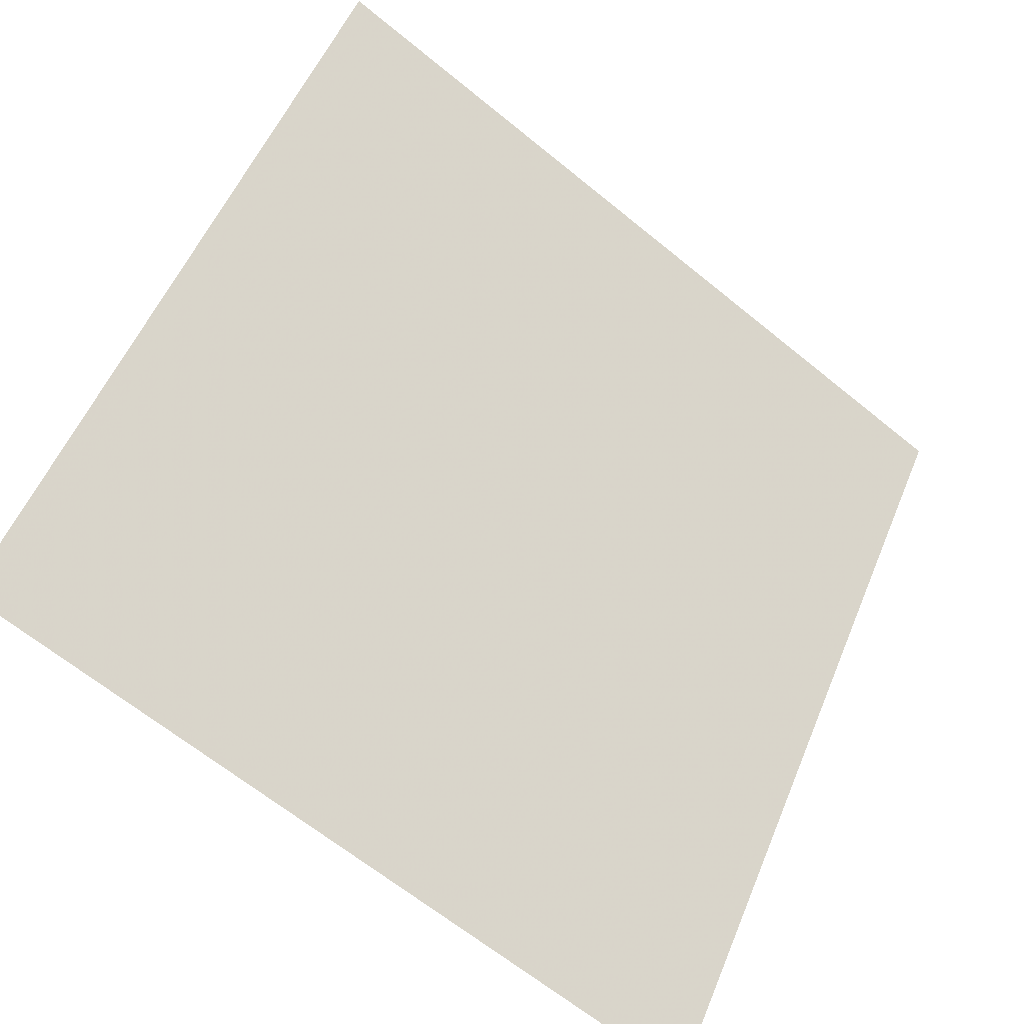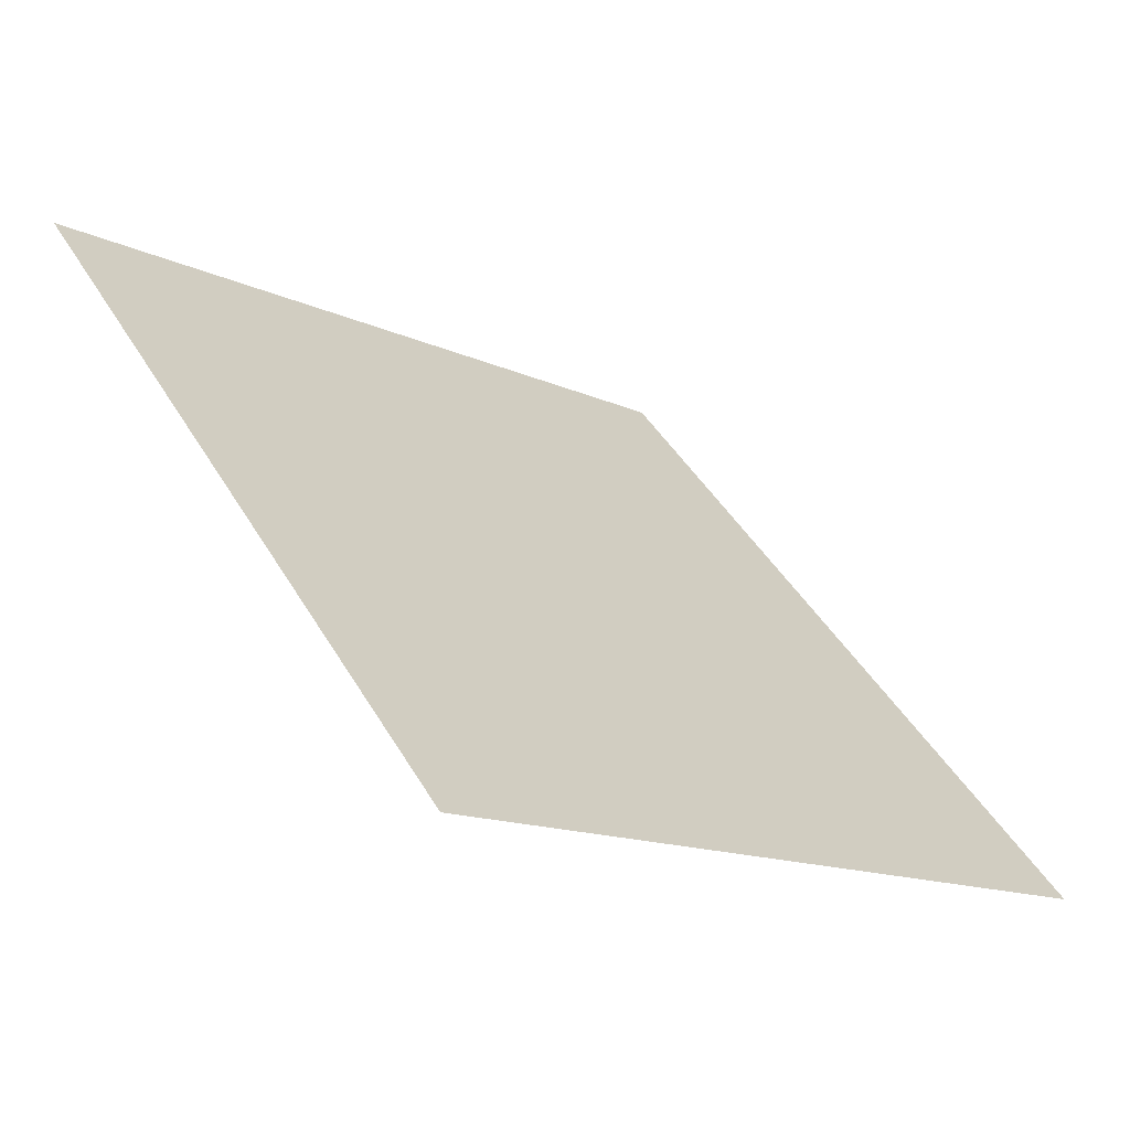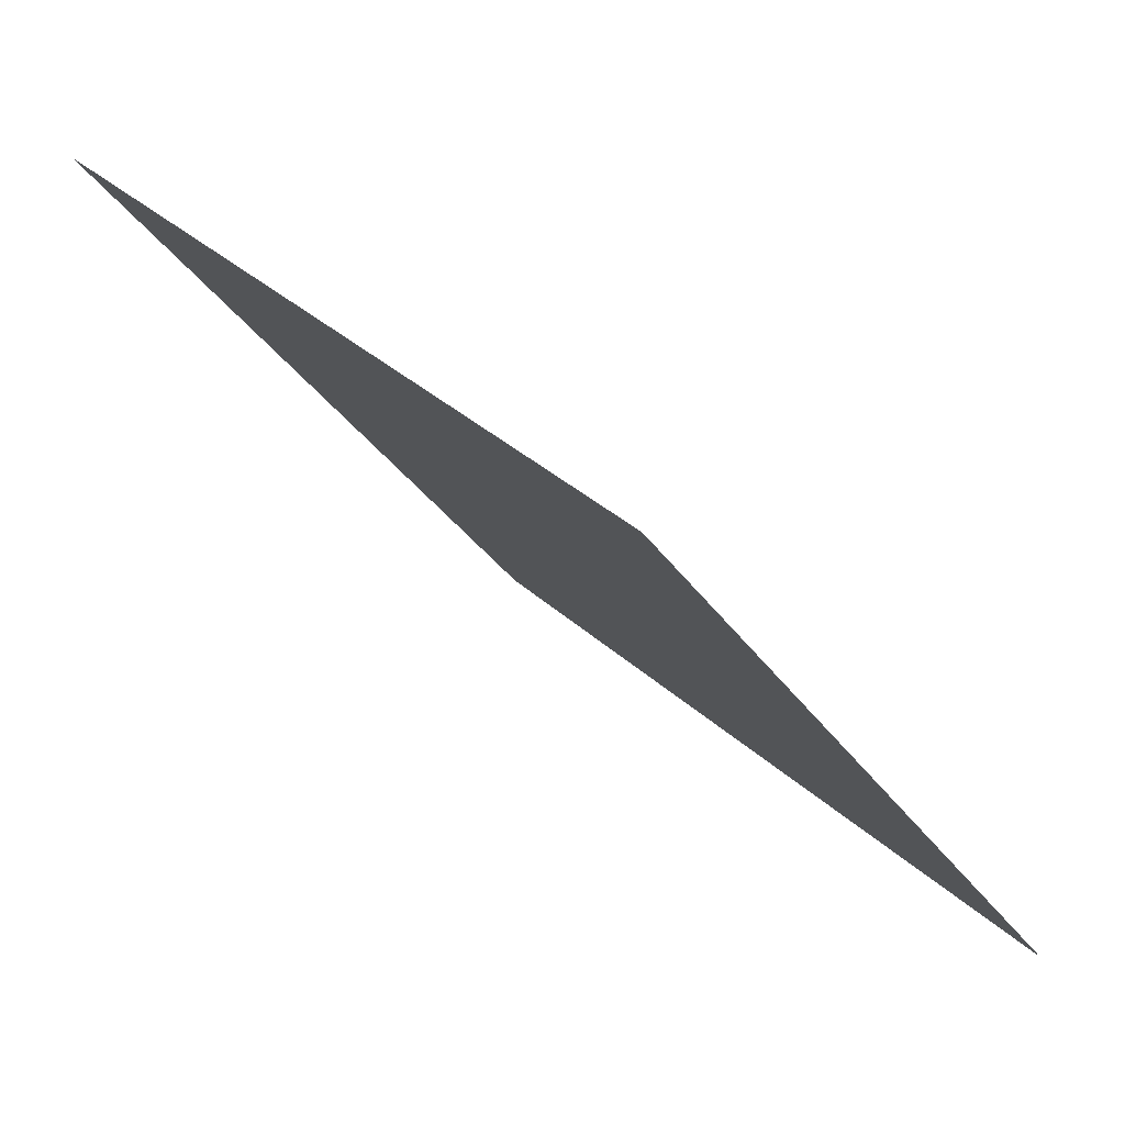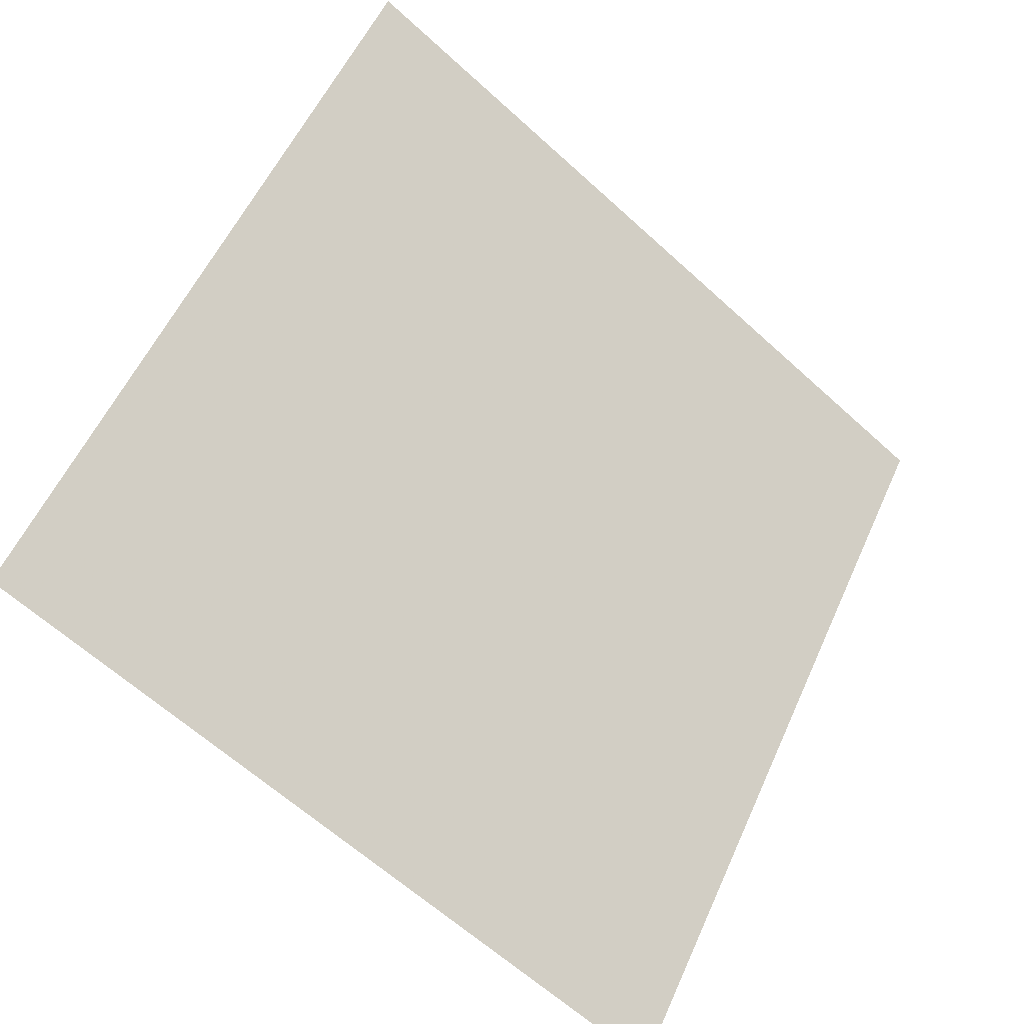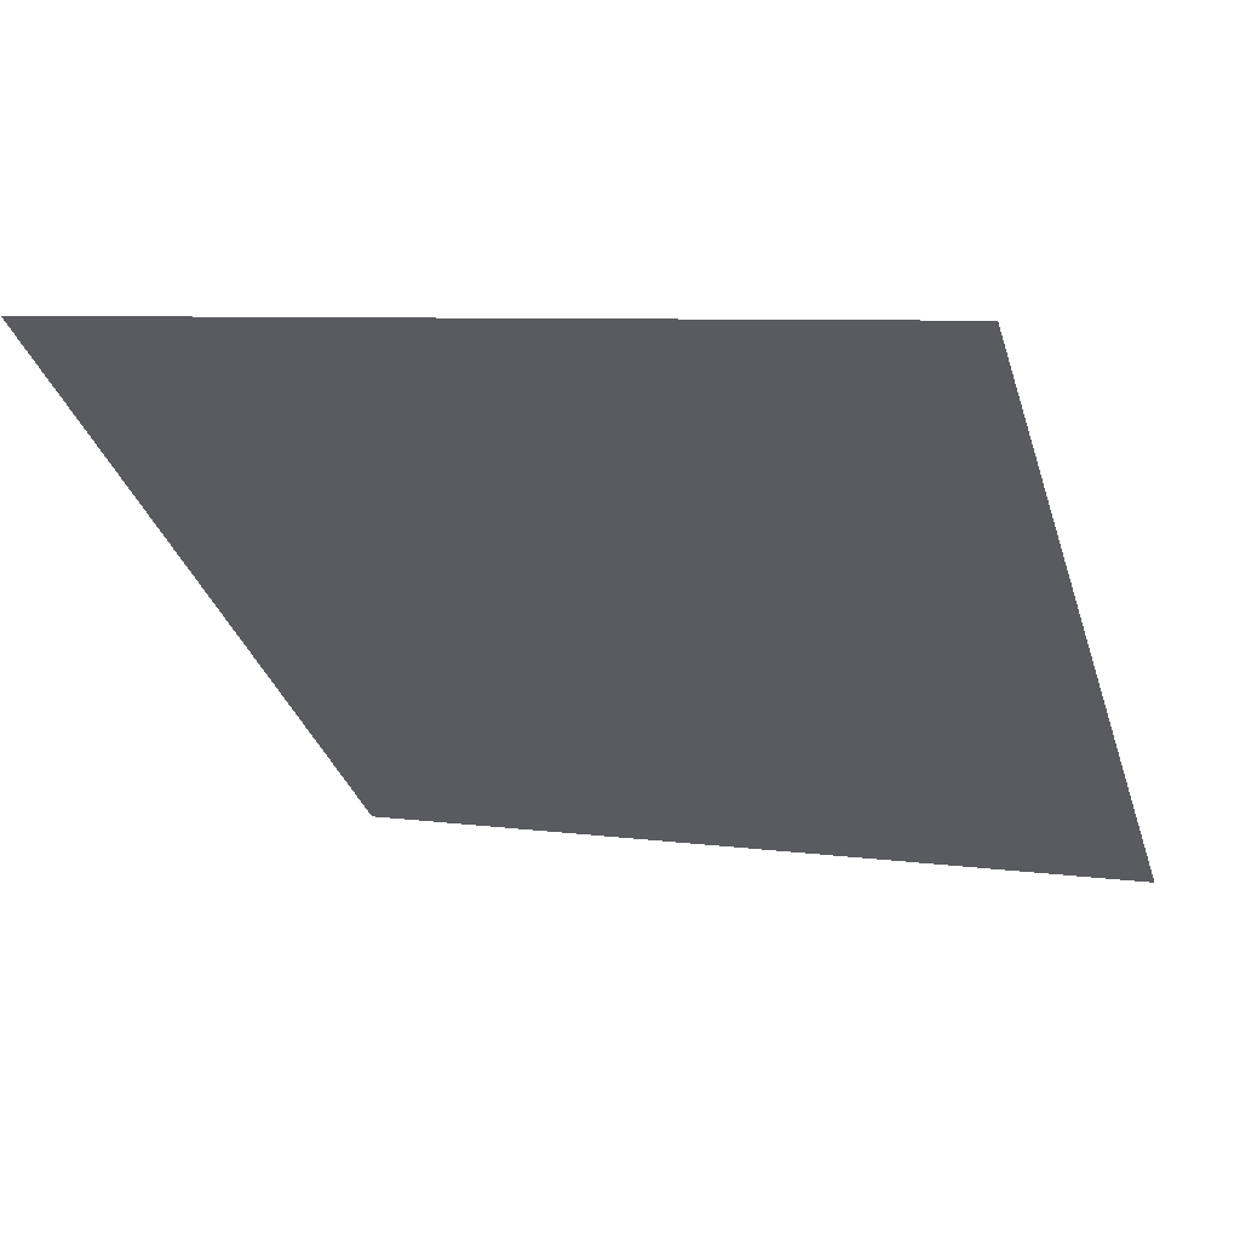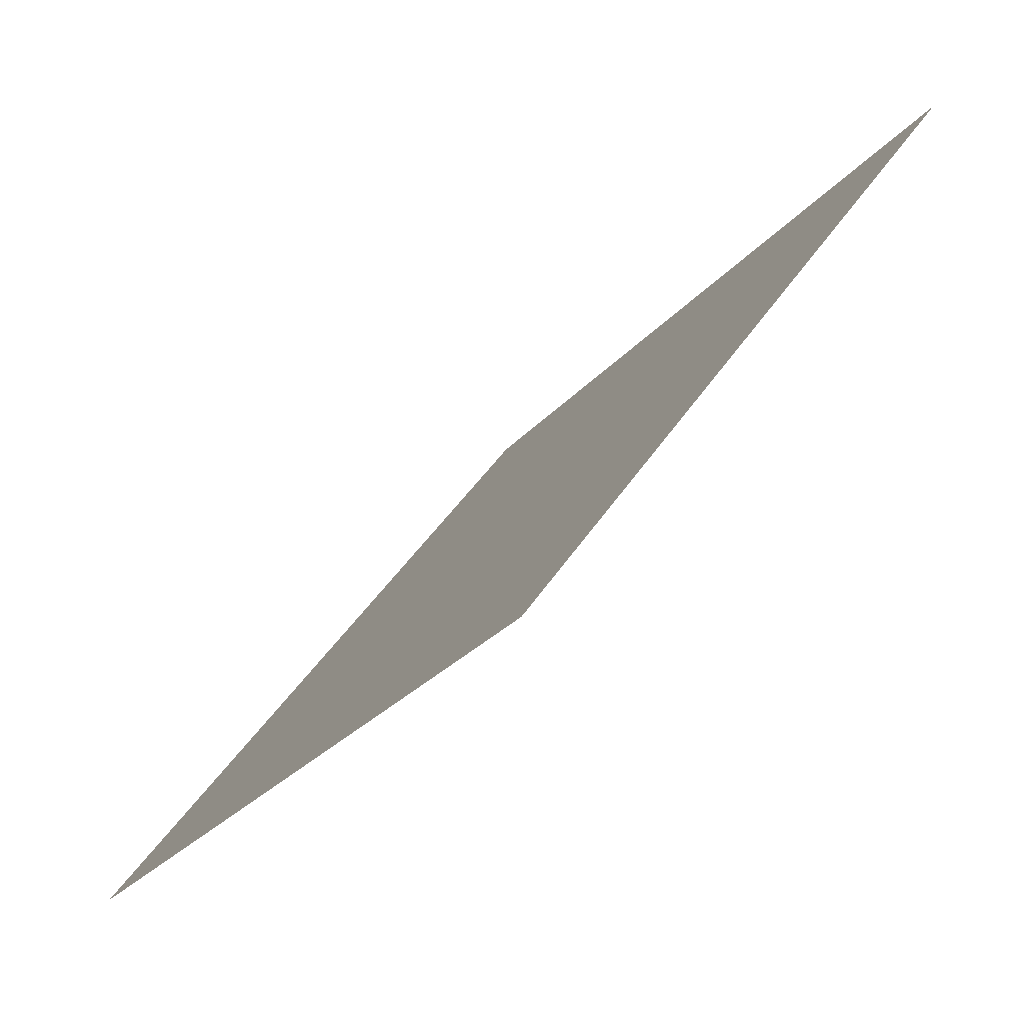
<metadata>
{"format":"obj","ext":"obj","renderer":"f3d","projection":"perspective","resolution":1024,"background":"white","views":[{"elev":-66.3,"azim":139.3,"up":"+Z"},{"elev":42.7,"azim":62.0,"up":"+Y"},{"elev":33.0,"azim":-129.0,"up":"+Z"},{"elev":54.4,"azim":114.5,"up":"+Y"},{"elev":3.6,"azim":22.6,"up":"+Y"},{"elev":42.0,"azim":118.6,"up":"+Z"}]}
</metadata>
<code>
v -0.07559 0.6698 0.3501
v -0.08215 0.67 0.3502
v -0.08203 0.6739 0.3554
v -0.07547 0.6737 0.3554
f 4 3 2 1

</code>
